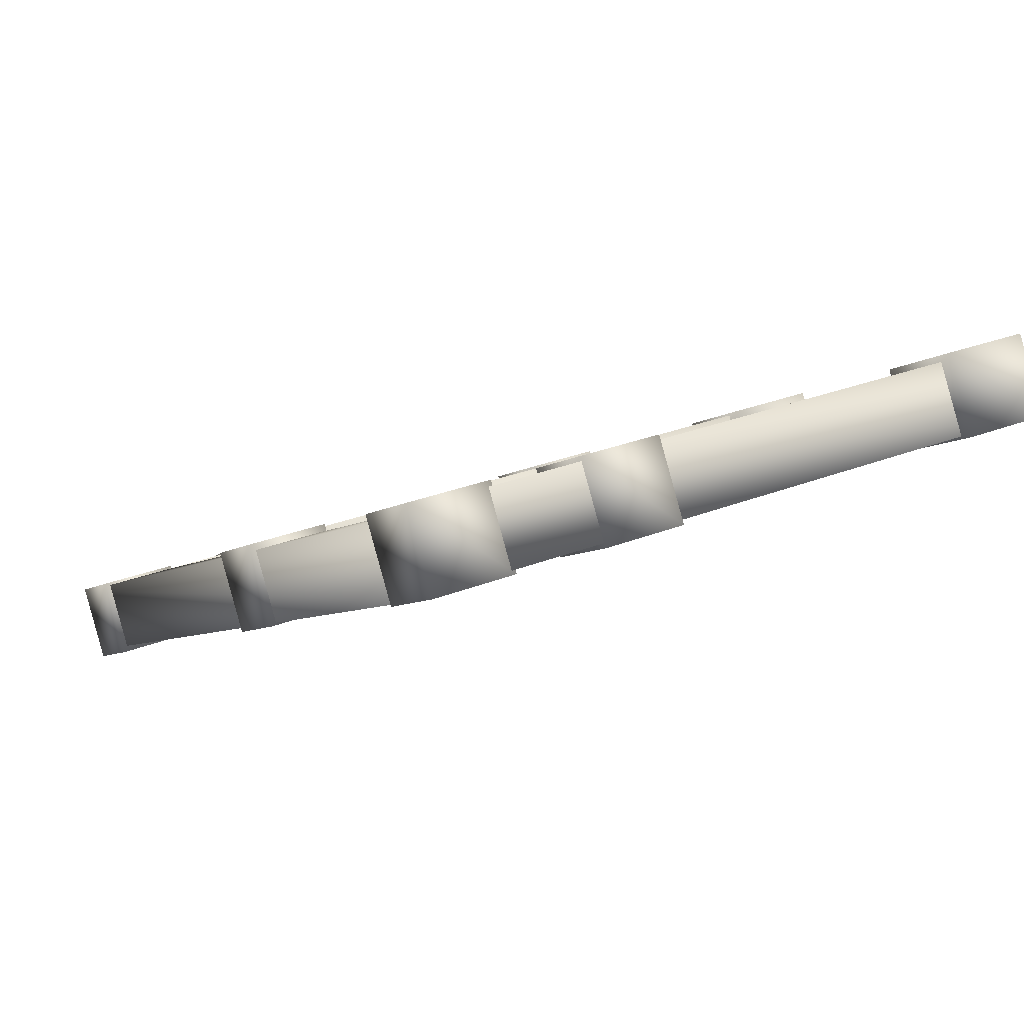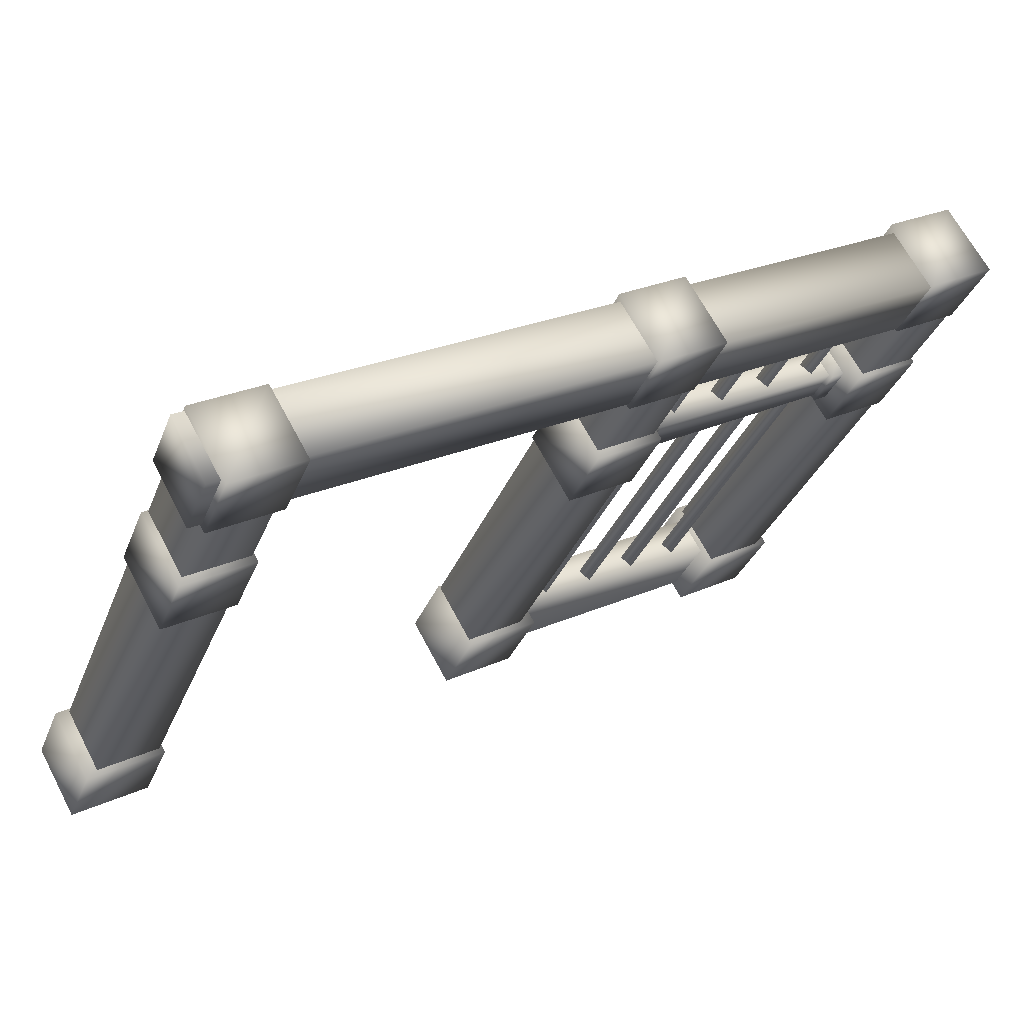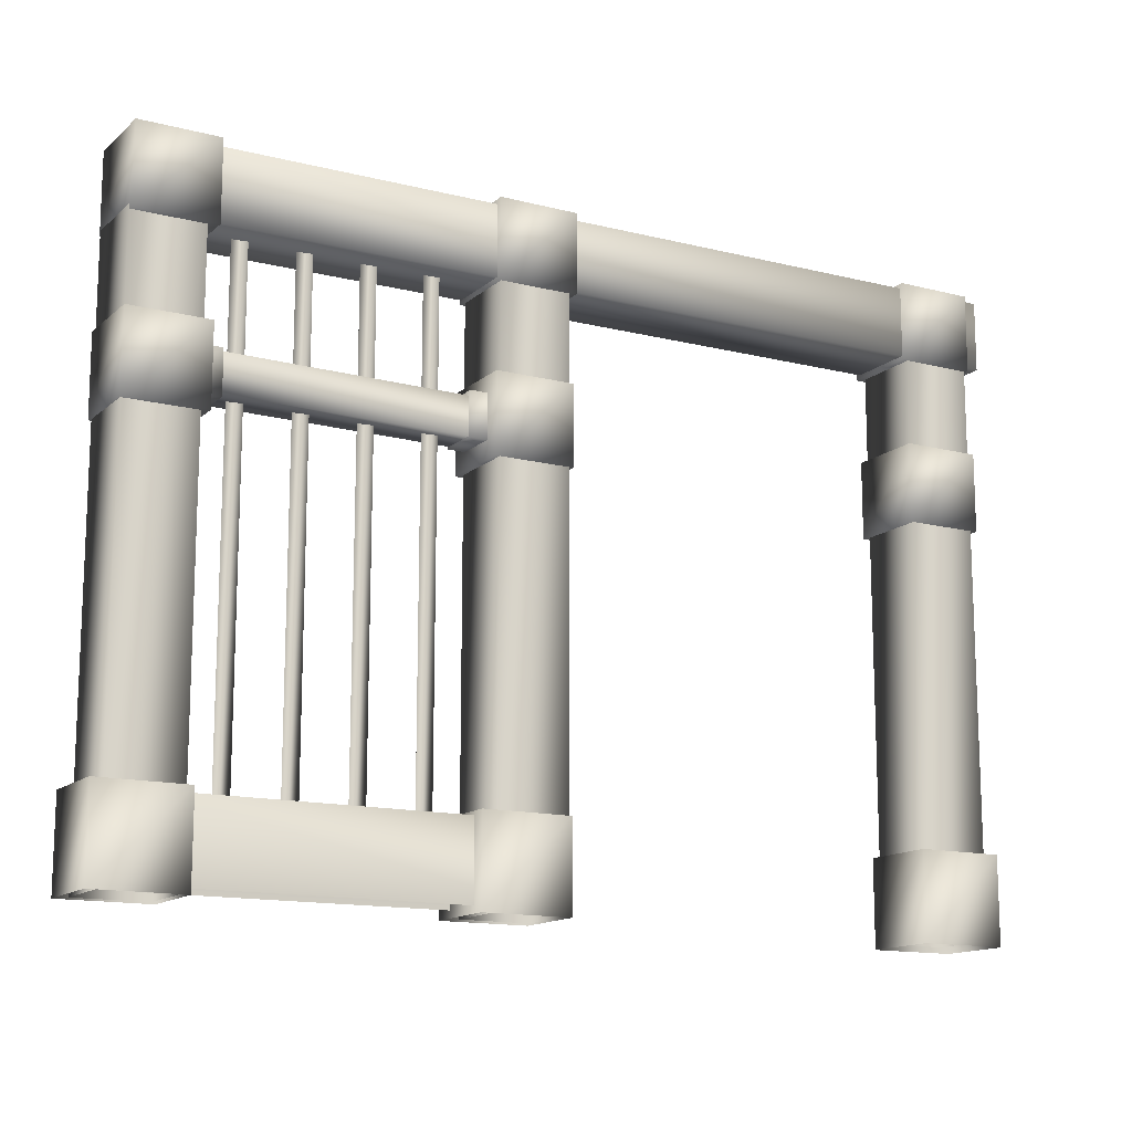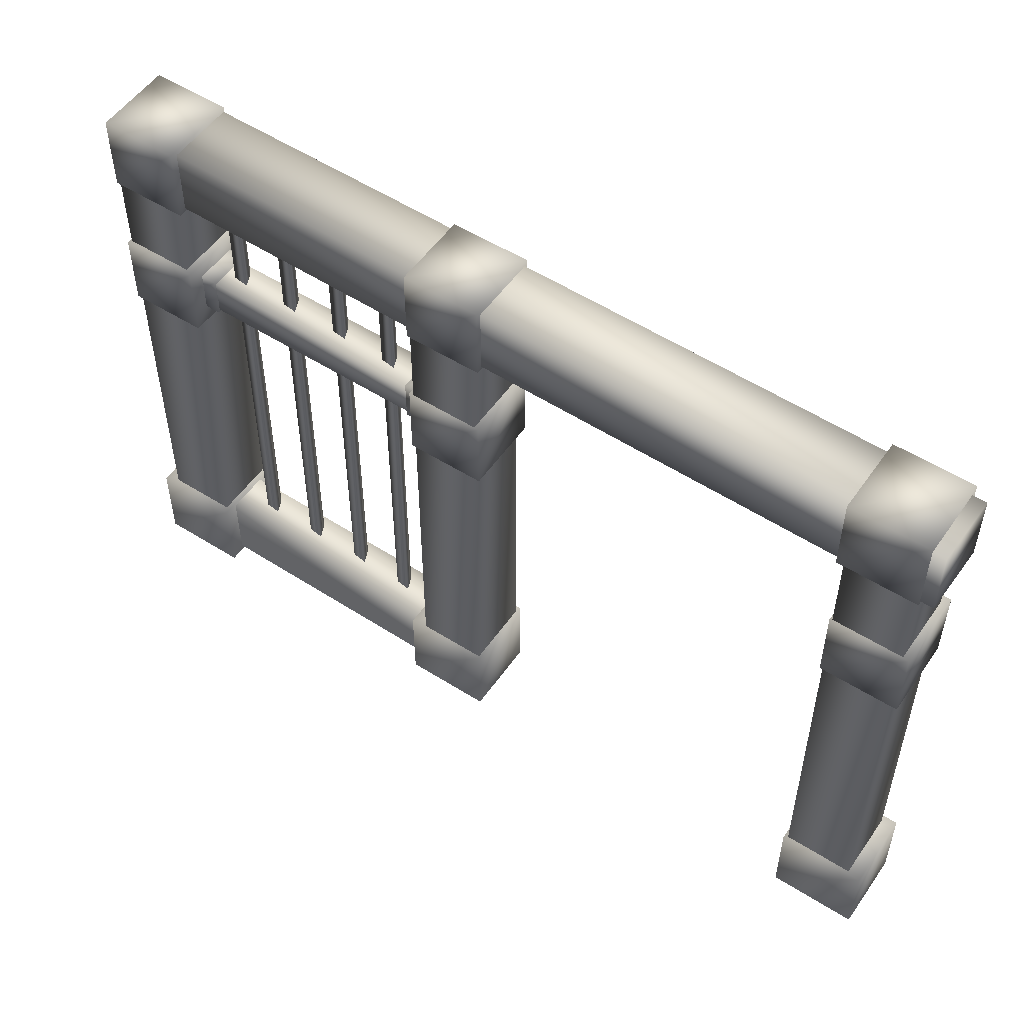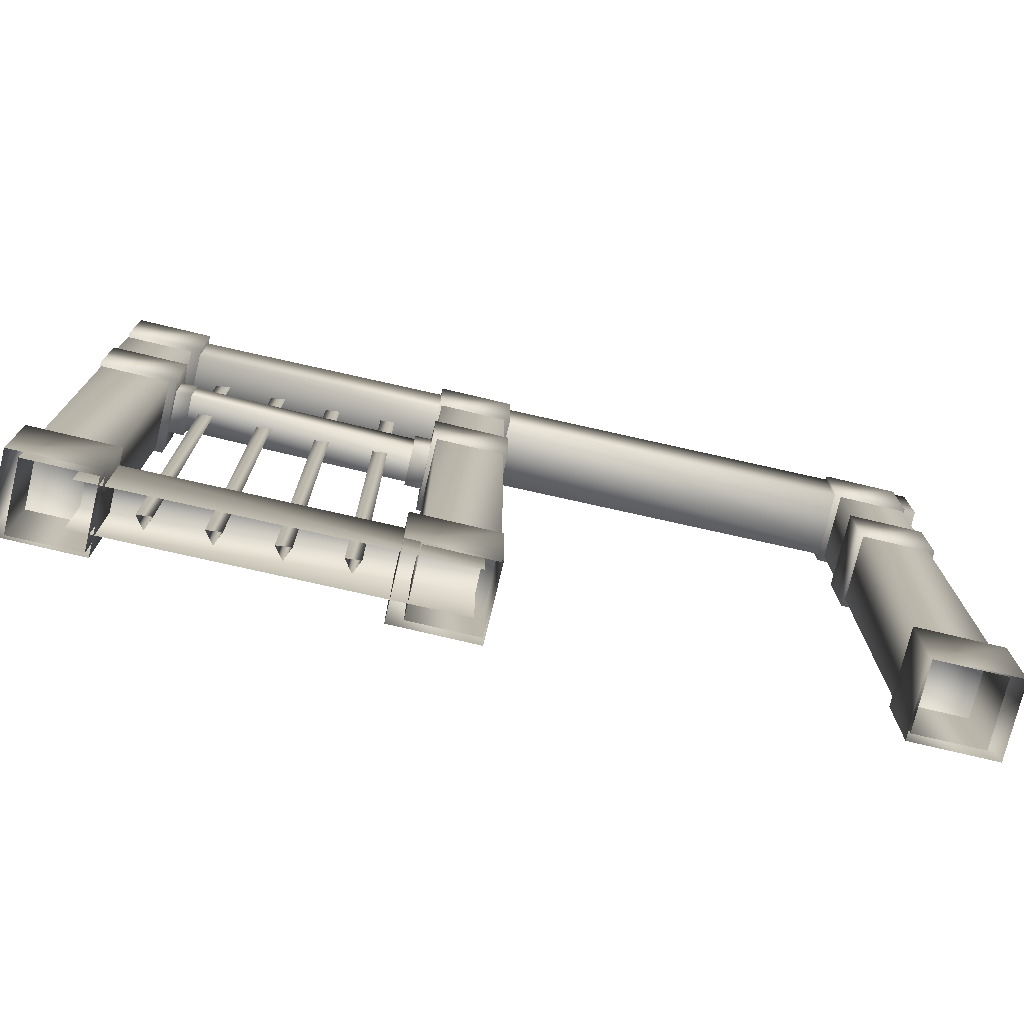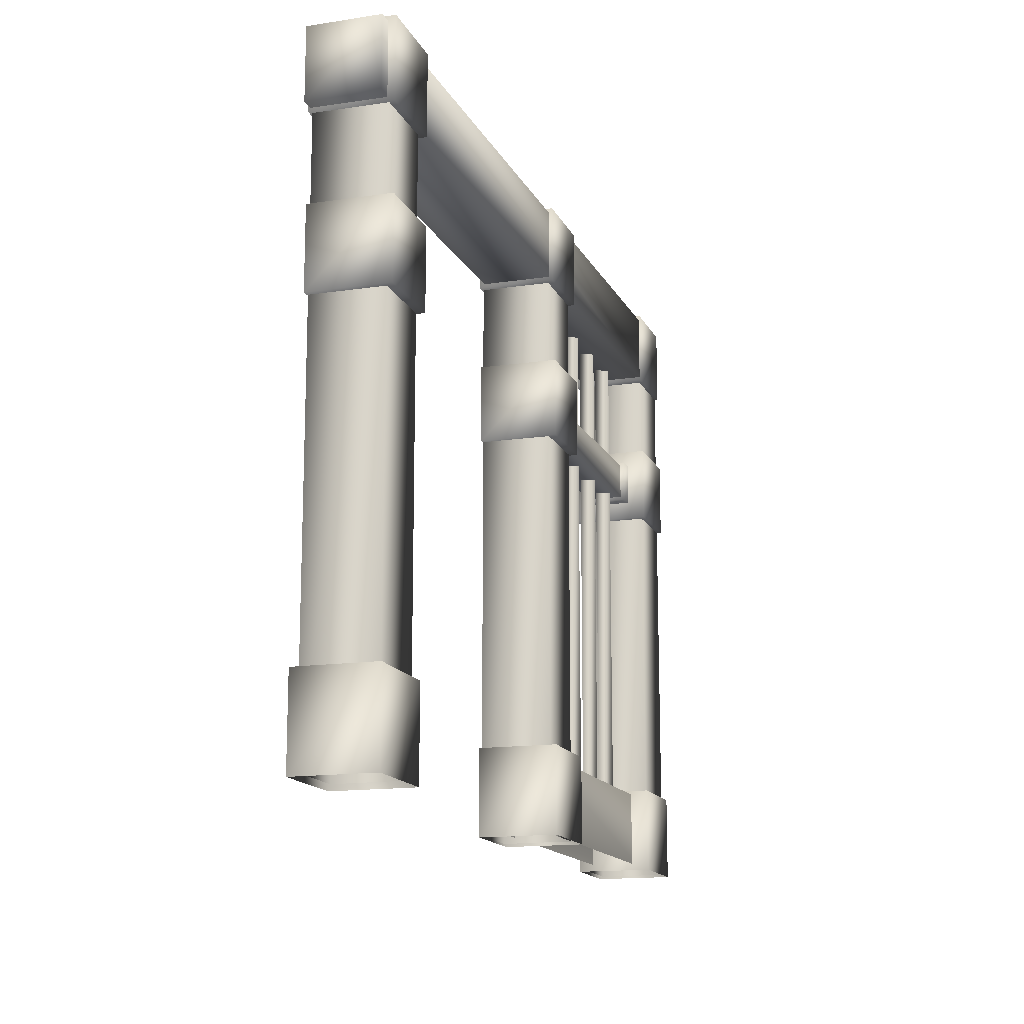
<metadata>
{"format":"obj","ext":"obj","renderer":"f3d","projection":"perspective","resolution":1024,"background":"white","views":[{"elev":26.9,"azim":-122.1,"up":"+Z"},{"elev":-33.2,"azim":160.4,"up":"+Z"},{"elev":-14.0,"azim":0.2,"up":"+Y"},{"elev":53.4,"azim":64.1,"up":"+Y"},{"elev":-75.2,"azim":16.6,"up":"+Y"},{"elev":-14.8,"azim":137.9,"up":"+Y"}]}
</metadata>
<code>
g JailCellBars01
v -4906 -1994 4659
v -4906 -1950 4659
v -4727 -1950 4558
v -4727 -1994 4558
v -4894 -1950 4681
v -4715 -1950 4580
v -4894 -1950 4681
v -4894 -1994 4681
v -4715 -1994 4580
v -4715 -1950 4580
v -4899 -1997 4645
v -4934 -1997 4665
v -4934 -1672 4665
v -4899 -1672 4645
v -4914 -1997 4699
v -4914 -1672 4699
v -4879 -1997 4679
v -4879 -1672 4679
v -4879 -1997 4679
v -4879 -1672 4679
v -4725 -1997 4548
v -4760 -1997 4568
v -4760 -1672 4568
v -4725 -1672 4548
v -4740 -1997 4602
v -4740 -1672 4602
v -4705 -1997 4582
v -4705 -1672 4582
v -4705 -1997 4582
v -4705 -1672 4582
v -4900 -1734 4682
v -4900 -1756 4682
v -4755 -1757 4598
v -4754 -1736 4598
v -4911 -1756 4663
v -4765 -1757 4579
v -4911 -1734 4663
v -4765 -1736 4579
v -4911 -1734 4663
v -4765 -1736 4579
v -4902 -1672 4690
v -4902 -1632 4690
v -4922 -1632 4655
v -4922 -1672 4655
v -4473 -1672 4450
v -4492 -1672 4415
v -4492 -1632 4415
v -4473 -1632 4450
v -4902 -1672 4690
v -4922 -1672 4655
v -4492 -1672 4415
v -4473 -1672 4450
v -4922 -1632 4655
v -4492 -1632 4415
v -4902 -1632 4690
v -4473 -1632 4450
v -4902 -1632 4690
v -4473 -1632 4450
v -4501 -1997 4419
v -4535 -1997 4439
v -4535 -1672 4439
v -4501 -1672 4419
v -4515 -1997 4474
v -4515 -1672 4474
v -4481 -1997 4454
v -4481 -1672 4454
v -4481 -1997 4454
v -4481 -1672 4454
f 9 7 8
f 7 9 10
f 20 19 14
f 11 14 19
f 14 11 13
f 12 13 11
f 13 12 16
f 15 16 12
f 16 15 18
f 17 18 15
f 27 28 25
f 26 25 28
f 25 26 22
f 23 22 26
f 22 23 21
f 24 21 23
f 21 24 29
f 30 29 24
f 37 38 35
f 36 35 38
f 35 36 32
f 33 32 36
f 32 33 31
f 34 31 33
f 31 34 39
f 40 39 34
f 55 56 53
f 54 53 56
f 53 54 50
f 51 50 54
f 50 51 49
f 52 49 51
f 49 52 57
f 58 57 52
f 65 66 63
f 64 63 66
f 63 64 60
f 61 60 64
f 60 61 59
f 62 59 61
f 59 62 67
f 68 67 62
f 5 6 2
f 3 2 6
f 2 3 1
f 4 1 3
f 43 41 42
f 41 43 44
f 47 45 46
f 45 47 48
v -4841 -1987 4637
v -4833 -1645 4634
v -4841 -1645 4637
v -4841 -1987 4637
v -4833 -1987 4634
v -4833 -1645 4634
v -4833 -1987 4634
v -4840 -1645 4628
v -4833 -1645 4634
v -4840 -1987 4628
v -4840 -1987 4628
v -4841 -1645 4637
v -4840 -1645 4628
v -4840 -1987 4628
v -4841 -1987 4637
v -4841 -1645 4637
v -4872 -1987 4654
v -4864 -1645 4651
v -4872 -1645 4654
v -4872 -1987 4654
v -4864 -1987 4651
v -4864 -1645 4651
v -4864 -1987 4651
v -4871 -1645 4645
v -4864 -1645 4651
v -4871 -1987 4645
v -4871 -1987 4645
v -4872 -1645 4654
v -4871 -1645 4645
v -4871 -1987 4645
v -4872 -1987 4654
v -4872 -1645 4654
v -4811 -1987 4620
v -4803 -1645 4616
v -4811 -1645 4620
v -4811 -1987 4620
v -4803 -1987 4616
v -4803 -1645 4616
v -4803 -1987 4616
v -4810 -1645 4611
v -4803 -1645 4616
v -4810 -1987 4611
v -4810 -1987 4611
v -4811 -1645 4620
v -4810 -1645 4611
v -4810 -1987 4611
v -4811 -1987 4620
v -4811 -1645 4620
v -4780 -1987 4604
v -4772 -1645 4600
v -4780 -1645 4604
v -4780 -1987 4604
v -4772 -1987 4600
v -4772 -1645 4600
v -4772 -1987 4600
v -4779 -1645 4595
v -4772 -1645 4600
v -4779 -1987 4595
v -4779 -1987 4595
v -4780 -1645 4604
v -4779 -1645 4595
v -4779 -1987 4595
v -4780 -1987 4604
v -4780 -1645 4604
f 72 73 74
f 76 75 78
f 75 76 77
f 92 91 94
f 91 92 93
f 108 107 110
f 107 108 109
f 124 123 126
f 123 124 125
f 79 80 81
f 82 83 84
f 85 86 87
f 88 89 90
f 95 96 97
f 98 99 100
f 101 102 103
f 104 105 106
f 111 112 113
f 114 115 116
f 117 118 119
f 120 121 122
f 127 128 129
f 130 131 132
f 69 70 71
v -4727 -1948 4544
v -4770 -1948 4569
v -4747 -1948 4608
v -4704 -1948 4583
v -4727 -1998 4544
v -4770 -1998 4569
v -4770 -1948 4569
v -4727 -1948 4544
v -4770 -1998 4569
v -4747 -1998 4608
v -4770 -1948 4569
v -4747 -1998 4608
v -4704 -1998 4583
v -4704 -1948 4583
v -4747 -1948 4608
v -4704 -1998 4583
v -4727 -1998 4544
v -4727 -1948 4544
v -4898 -1948 4642
v -4941 -1948 4667
v -4919 -1948 4706
v -4876 -1948 4681
v -4898 -1998 4642
v -4941 -1998 4667
v -4941 -1948 4667
v -4898 -1948 4642
v -4941 -1998 4667
v -4919 -1998 4706
v -4941 -1948 4667
v -4919 -1998 4706
v -4876 -1998 4681
v -4876 -1948 4681
v -4919 -1948 4706
v -4876 -1998 4681
v -4898 -1998 4642
v -4898 -1948 4642
v -4724 -1675 4542
v -4701 -1675 4581
v -4740 -1675 4604
v -4763 -1675 4565
v -4724 -1630 4542
v -4763 -1630 4565
v -4740 -1630 4604
v -4701 -1630 4581
v -4724 -1675 4542
v -4763 -1675 4565
v -4763 -1630 4565
v -4724 -1630 4542
v -4740 -1675 4604
v -4763 -1630 4565
v -4740 -1675 4604
v -4701 -1675 4581
v -4701 -1630 4581
v -4740 -1630 4604
v -4701 -1675 4581
v -4724 -1630 4542
v -4896 -1675 4640
v -4873 -1675 4679
v -4912 -1675 4702
v -4935 -1675 4663
v -4896 -1630 4640
v -4935 -1630 4663
v -4912 -1630 4702
v -4873 -1630 4679
v -4896 -1675 4640
v -4935 -1675 4663
v -4935 -1630 4663
v -4896 -1630 4640
v -4912 -1675 4702
v -4935 -1630 4663
v -4912 -1675 4702
v -4873 -1675 4679
v -4873 -1630 4679
v -4912 -1630 4702
v -4873 -1675 4679
v -4896 -1630 4640
v -4496 -1950 4412
v -4539 -1950 4437
v -4516 -1950 4476
v -4473 -1950 4451
v -4496 -2000 4412
v -4539 -2000 4437
v -4539 -1950 4437
v -4496 -1950 4412
v -4539 -2000 4437
v -4516 -2000 4476
v -4539 -1950 4437
v -4516 -2000 4476
v -4473 -2000 4451
v -4473 -1950 4451
v -4516 -1950 4476
v -4473 -2000 4451
v -4496 -2000 4412
v -4496 -1950 4412
v -4501 -1675 4415
v -4479 -1675 4454
v -4518 -1675 4477
v -4540 -1675 4438
v -4501 -1630 4415
v -4540 -1630 4438
v -4518 -1630 4477
v -4479 -1630 4454
v -4501 -1675 4415
v -4540 -1675 4438
v -4540 -1630 4438
v -4501 -1630 4415
v -4518 -1675 4477
v -4540 -1630 4438
v -4518 -1675 4477
v -4479 -1675 4454
v -4479 -1630 4454
v -4518 -1630 4477
v -4479 -1675 4454
v -4501 -1630 4415
v -4746 -1758 4566
v -4734 -1758 4588
v -4755 -1758 4601
v -4768 -1758 4579
v -4746 -1733 4566
v -4768 -1733 4579
v -4755 -1733 4601
v -4734 -1733 4588
v -4746 -1758 4566
v -4768 -1758 4579
v -4768 -1733 4579
v -4746 -1733 4566
v -4755 -1758 4601
v -4768 -1733 4579
v -4755 -1758 4601
v -4734 -1758 4588
v -4734 -1733 4588
v -4755 -1733 4601
v -4884 -1758 4645
v -4872 -1758 4667
v -4893 -1758 4679
v -4906 -1758 4658
v -4884 -1733 4645
v -4906 -1733 4658
v -4893 -1733 4679
v -4872 -1733 4667
v -4884 -1758 4645
v -4906 -1758 4658
v -4906 -1733 4658
v -4884 -1733 4645
v -4893 -1758 4679
v -4872 -1758 4667
v -4872 -1733 4667
v -4893 -1733 4679
v -4872 -1758 4667
v -4884 -1733 4645
v -4897 -1768 4641
v -4875 -1768 4680
v -4914 -1768 4702
v -4936 -1768 4663
v -4897 -1723 4641
v -4936 -1723 4663
v -4914 -1723 4702
v -4875 -1723 4680
v -4897 -1768 4641
v -4936 -1768 4663
v -4936 -1723 4663
v -4897 -1723 4641
v -4914 -1768 4702
v -4936 -1723 4663
v -4914 -1768 4702
v -4875 -1768 4680
v -4875 -1723 4680
v -4914 -1723 4702
v -4875 -1768 4680
v -4897 -1723 4641
v -4726 -1768 4542
v -4703 -1768 4581
v -4742 -1768 4604
v -4765 -1768 4565
v -4726 -1723 4542
v -4765 -1723 4565
v -4742 -1723 4604
v -4703 -1723 4581
v -4726 -1768 4542
v -4765 -1768 4565
v -4765 -1723 4565
v -4726 -1723 4542
v -4742 -1768 4604
v -4765 -1723 4565
v -4742 -1768 4604
v -4703 -1768 4581
v -4703 -1723 4581
v -4742 -1723 4604
v -4703 -1768 4581
v -4726 -1723 4542
v -4500 -1768 4413
v -4477 -1768 4452
v -4516 -1768 4475
v -4539 -1768 4436
v -4500 -1723 4413
v -4539 -1723 4436
v -4516 -1723 4475
v -4477 -1723 4452
v -4500 -1768 4413
v -4539 -1768 4436
v -4539 -1723 4436
v -4500 -1723 4413
v -4516 -1768 4475
v -4539 -1723 4436
v -4516 -1768 4475
v -4477 -1768 4452
v -4477 -1723 4452
v -4516 -1723 4475
v -4477 -1768 4452
v -4500 -1723 4413
f 135 133 134
f 133 135 136
f 135 141 142
f 141 135 143
f 150 148 149
f 148 150 136
f 187 169 188
f 188 176 187
f 171 169 170
f 169 171 172
f 175 172 181
f 172 175 182
f 175 173 174
f 173 175 176
f 207 189 208
f 208 196 207
f 191 189 190
f 189 191 192
f 195 192 201
f 192 195 202
f 195 193 194
f 193 195 196
f 146 144 145
f 144 146 147
f 153 151 152
f 151 153 154
f 153 159 160
f 159 153 161
f 168 166 167
f 166 168 154
f 157 155 156
f 155 157 158
f 164 162 163
f 162 164 165
f 179 177 178
f 177 179 180
f 185 183 184
f 183 185 186
f 229 227 228
f 227 229 230
f 233 230 239
f 230 233 240
f 233 231 232
f 231 233 234
f 246 245 227
f 245 246 234
f 237 235 236
f 235 237 238
f 243 241 242
f 241 243 244
f 249 247 248
f 247 249 250
f 253 250 259
f 250 253 260
f 253 251 252
f 251 253 254
f 257 255 256
f 255 257 258
f 263 261 262
f 261 263 264
f 267 265 266
f 265 267 268
f 282 281 265
f 281 282 272
f 271 269 270
f 269 271 272
f 275 273 274
f 273 275 276
f 279 277 278
f 277 279 280
f 285 283 284
f 283 285 286
f 289 286 295
f 286 289 296
f 289 287 288
f 287 289 290
f 302 301 283
f 301 302 290
f 293 291 292
f 291 293 294
f 299 297 298
f 297 299 300
f 305 303 304
f 303 305 306
f 309 306 315
f 306 309 316
f 309 307 308
f 307 309 310
f 322 321 303
f 321 322 310
f 313 311 312
f 311 313 314
f 319 317 318
f 317 319 320
f 325 323 324
f 323 325 326
f 329 326 335
f 326 329 336
f 329 327 328
f 327 329 330
f 342 341 323
f 341 342 330
f 333 331 332
f 331 333 334
f 339 337 338
f 337 339 340
f 139 137 138
f 137 139 140
f 199 197 198
f 197 199 200
f 205 203 204
f 203 205 206
f 211 209 210
f 209 211 212
f 211 217 218
f 217 211 219
f 226 224 225
f 224 226 212
f 215 213 214
f 213 215 216
f 222 220 221
f 220 222 223

</code>
